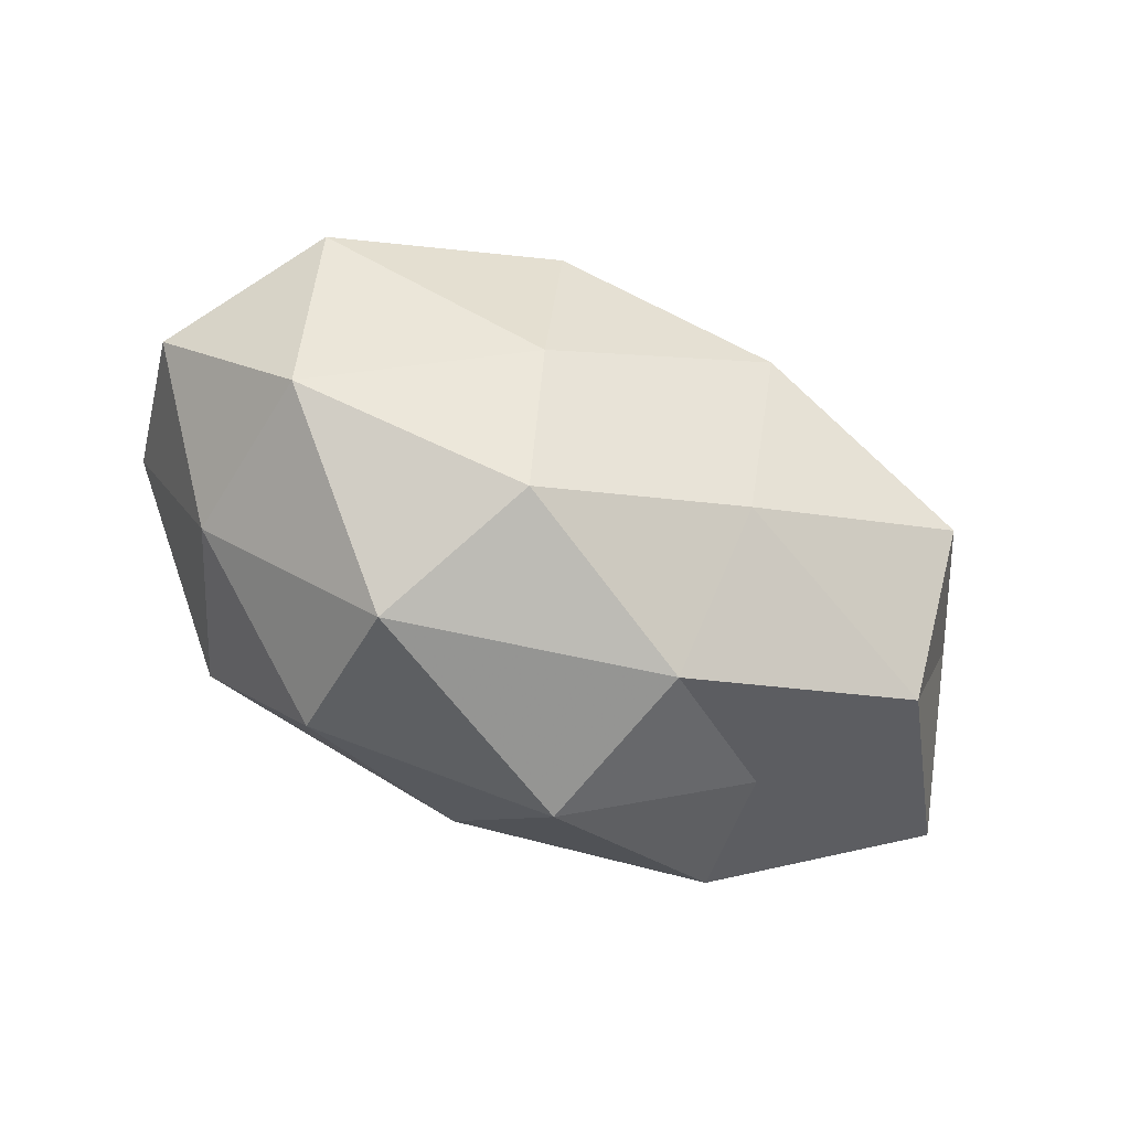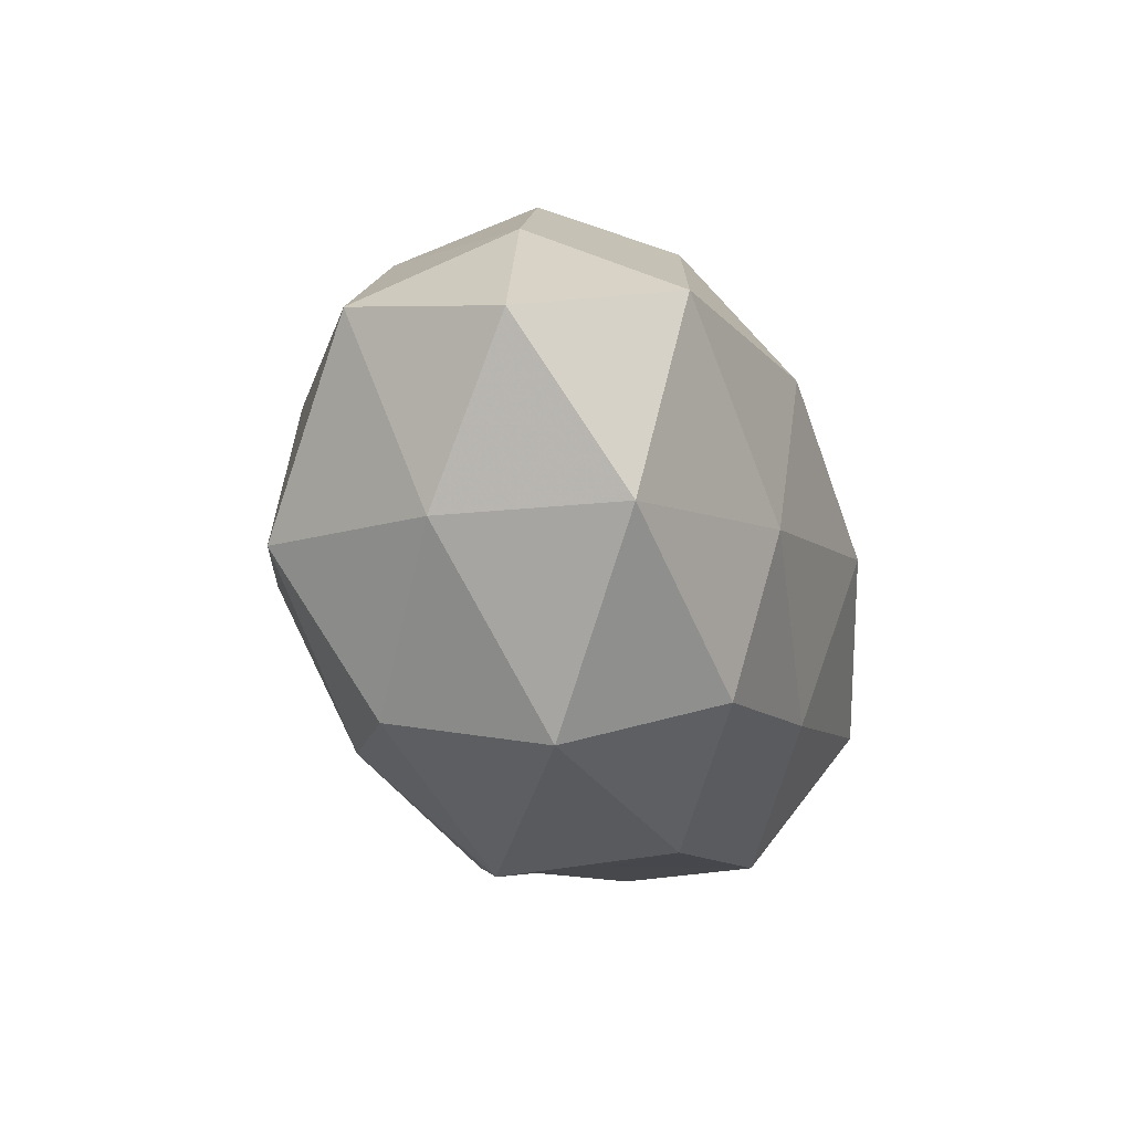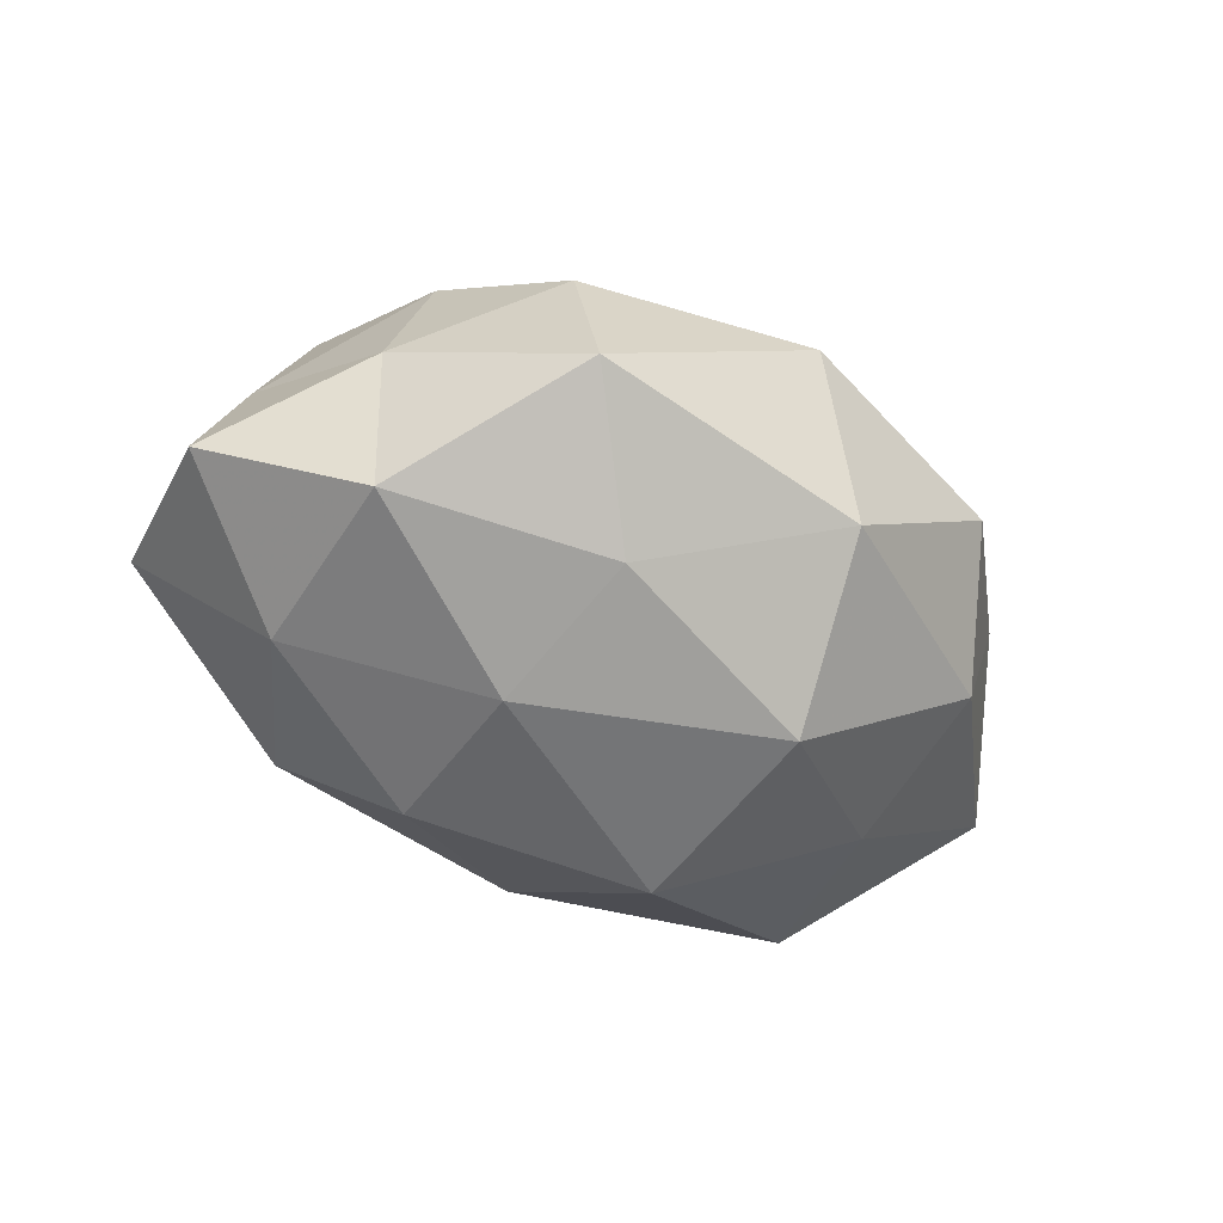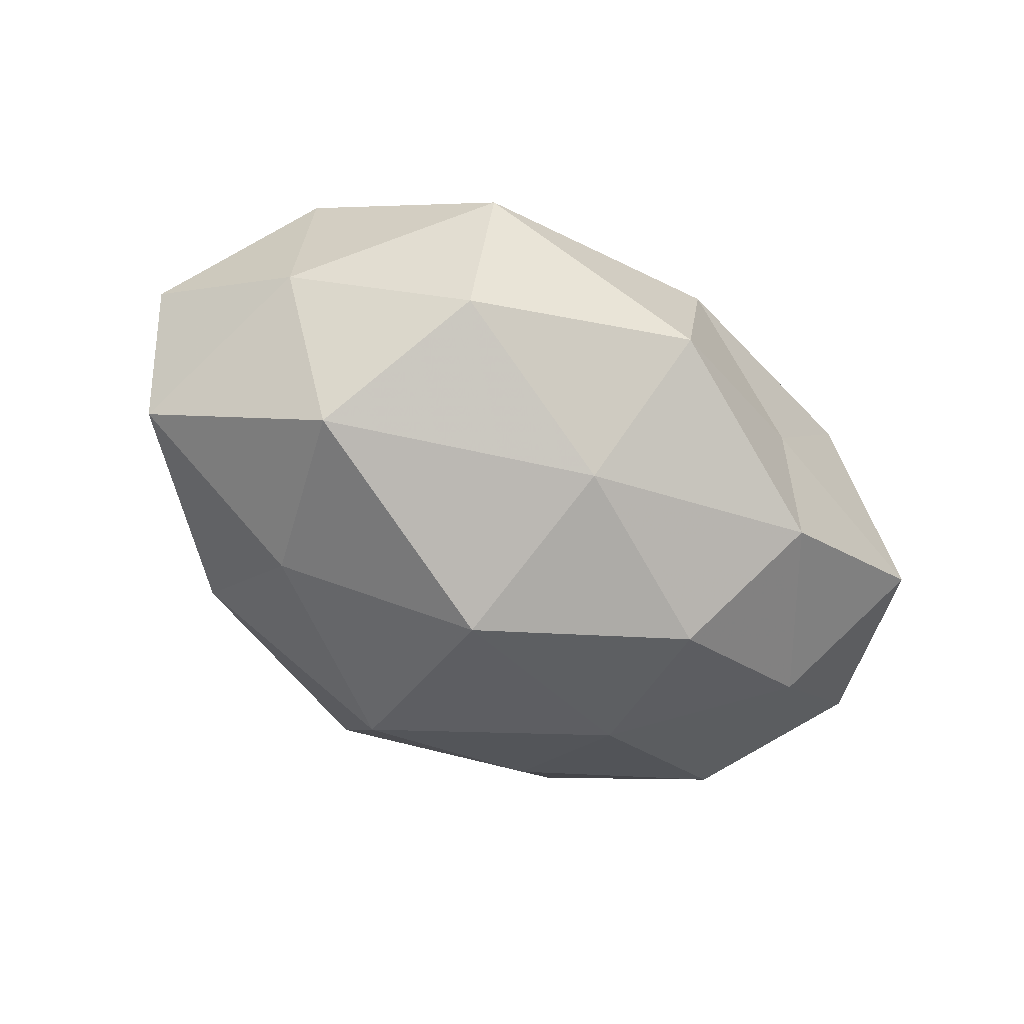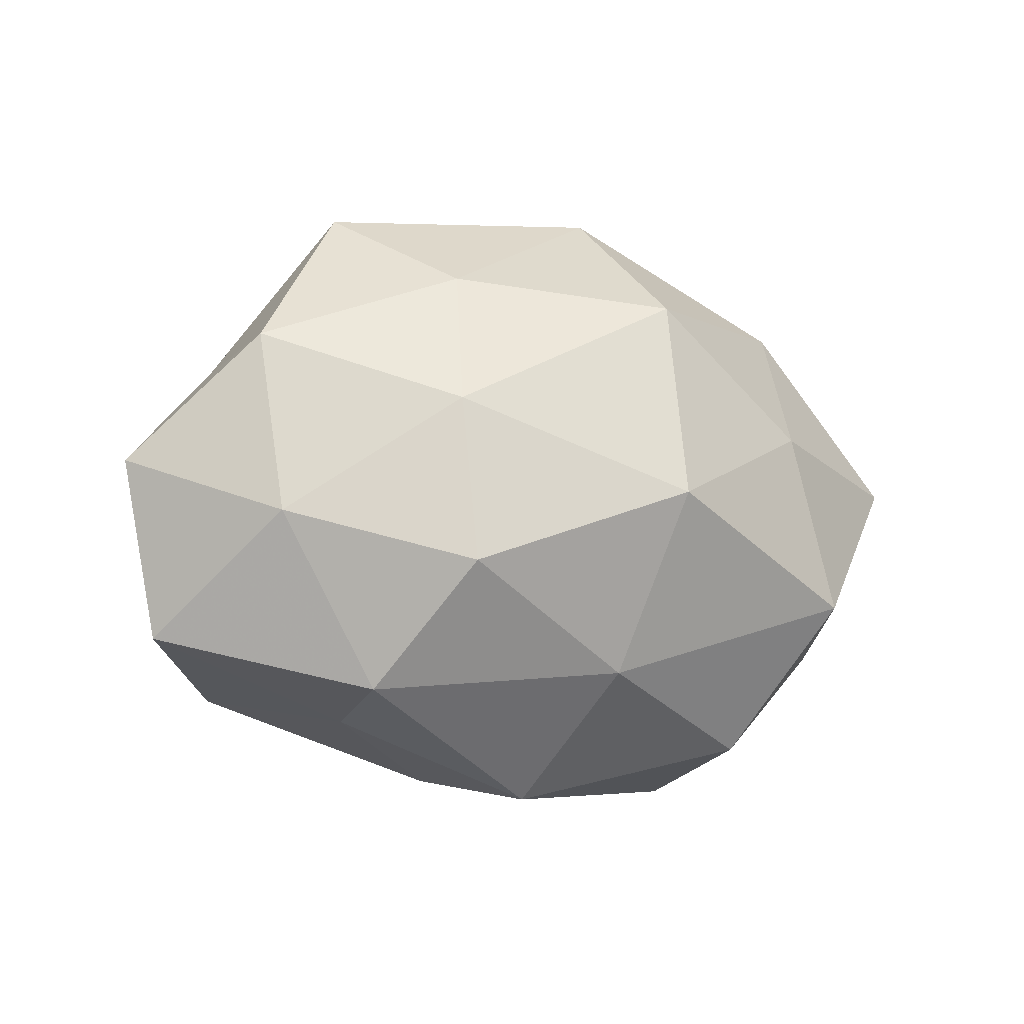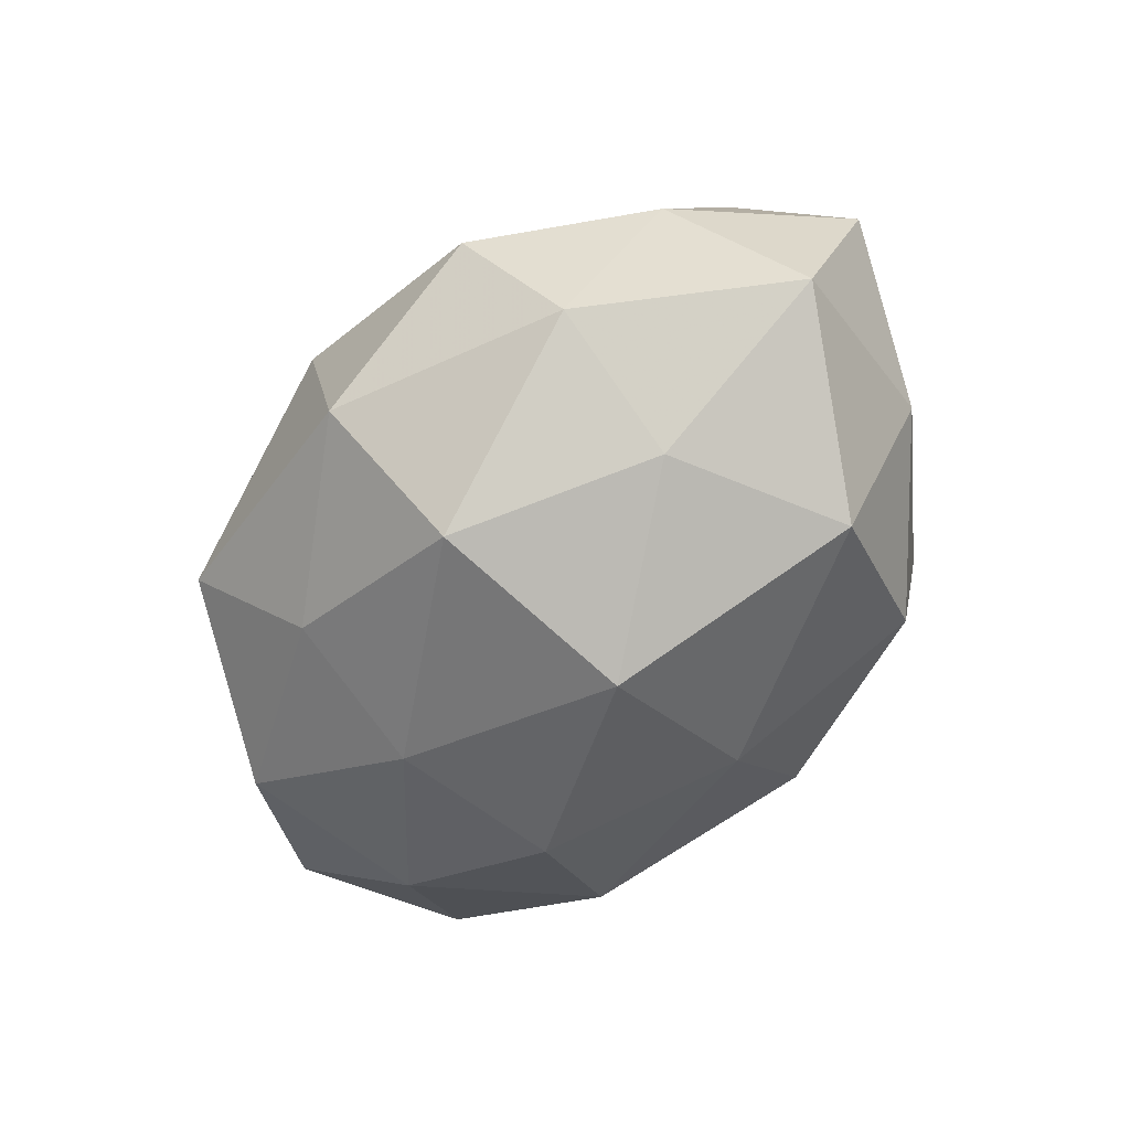
<metadata>
{"format":"obj","ext":"obj","renderer":"f3d","projection":"perspective","resolution":1024,"background":"white","views":[{"elev":-59.7,"azim":-26.4,"up":"+Y"},{"elev":-30.8,"azim":-76.3,"up":"+Y"},{"elev":-38.6,"azim":144.1,"up":"+Z"},{"elev":-56.8,"azim":-30.6,"up":"+Z"},{"elev":-9.4,"azim":153.5,"up":"+Y"},{"elev":-60.2,"azim":-126.8,"up":"+Z"}]}
</metadata>
<code>
v 0.0392 -0.009347 0.03062
v -0.03355 0.02641 -0.01435
v 0.05944 0.002319 -0.005891
v 0.05469 -0.02064 -0.004707
v -0.01641 0.01266 0.03304
v -0.00769 0.02462 -0.03065
v -0.0438 -0.01943 0.01808
v 0.0211 -0.01162 -0.03193
v -0.02543 -0.03866 0.00454
v 0.02799 0.03111 0.01524
v 0.03001 -0.02741 -0.01971
v 0.0271 -0.03032 -0.001421
v -0.03018 0.009155 -0.02651
v -0.03619 -0.01421 -0.02735
v -0.02584 -0.03351 -0.01611
v 0.01117 0.0024 0.03624
v -0.02498 0.02818 0.02035
v 0.04452 0.01758 0.005082
v 0.04994 -0.003323 0.01177
v -0.001834 -0.02461 -0.02708
v 0.01865 0.02816 -0.02011
v 0.009133 -0.03753 0.01182
v 0.000923 0.04197 0.01107
v 0.03549 0.01299 0.02406
v 0.04026 -0.02681 0.01582
v -0.0539 0.00493 -0.01316
v 0.02194 0.009831 -0.02902
v 0.01137 -0.02079 0.02762
v 0.04321 -0.005209 -0.0208
v -0.05815 -0.001535 0.007024
v -0.004614 0.04065 -0.01175
v 0.04481 0.01866 -0.01586
v -0.01569 -0.03059 0.0233
v 0.003973 -0.04071 -0.01024
v 0.02992 0.03898 -0.003744
v -0.02723 0.03751 0.002521
v 0.0064 0.0235 0.02561
v -0.01726 -0.00904 0.0301
v -0.00671 -0.001598 -0.03735
v -0.04501 0.007043 0.02502
v -0.0457 -0.01916 -0.00503
v -0.04507 0.01964 0.004983
f 4 12 11
f 13 2 6
f 3 19 4
f 3 18 19
f 8 11 20
f 15 14 20
f 1 24 16
f 18 10 24
f 19 24 1
f 18 24 19
f 4 25 12
f 19 1 25
f 19 25 4
f 12 25 22
f 26 2 13
f 26 13 14
f 21 27 6
f 16 28 1
f 25 1 28
f 25 28 22
f 3 4 29
f 4 11 29
f 29 11 8
f 29 8 27
f 2 31 6
f 6 31 21
f 3 32 18
f 32 27 21
f 3 29 32
f 29 27 32
f 7 9 33
f 33 9 22
f 22 28 33
f 11 12 34
f 9 15 34
f 11 34 20
f 20 34 15
f 9 34 22
f 22 34 12
f 18 35 10
f 10 35 23
f 35 21 31
f 35 31 23
f 32 35 18
f 32 21 35
f 36 17 23
f 2 36 31
f 23 31 36
f 16 37 5
f 17 5 37
f 23 37 10
f 17 37 23
f 24 10 37
f 24 37 16
f 5 38 16
f 38 28 16
f 7 33 38
f 38 33 28
f 6 39 13
f 14 13 39
f 20 39 8
f 14 39 20
f 27 39 6
f 27 8 39
f 40 5 17
f 30 7 40
f 40 38 5
f 7 38 40
f 41 9 7
f 41 15 9
f 41 14 15
f 26 14 41
f 30 41 7
f 30 26 41
f 42 2 26
f 30 42 26
f 42 36 2
f 42 17 36
f 40 17 42
f 30 40 42

</code>
